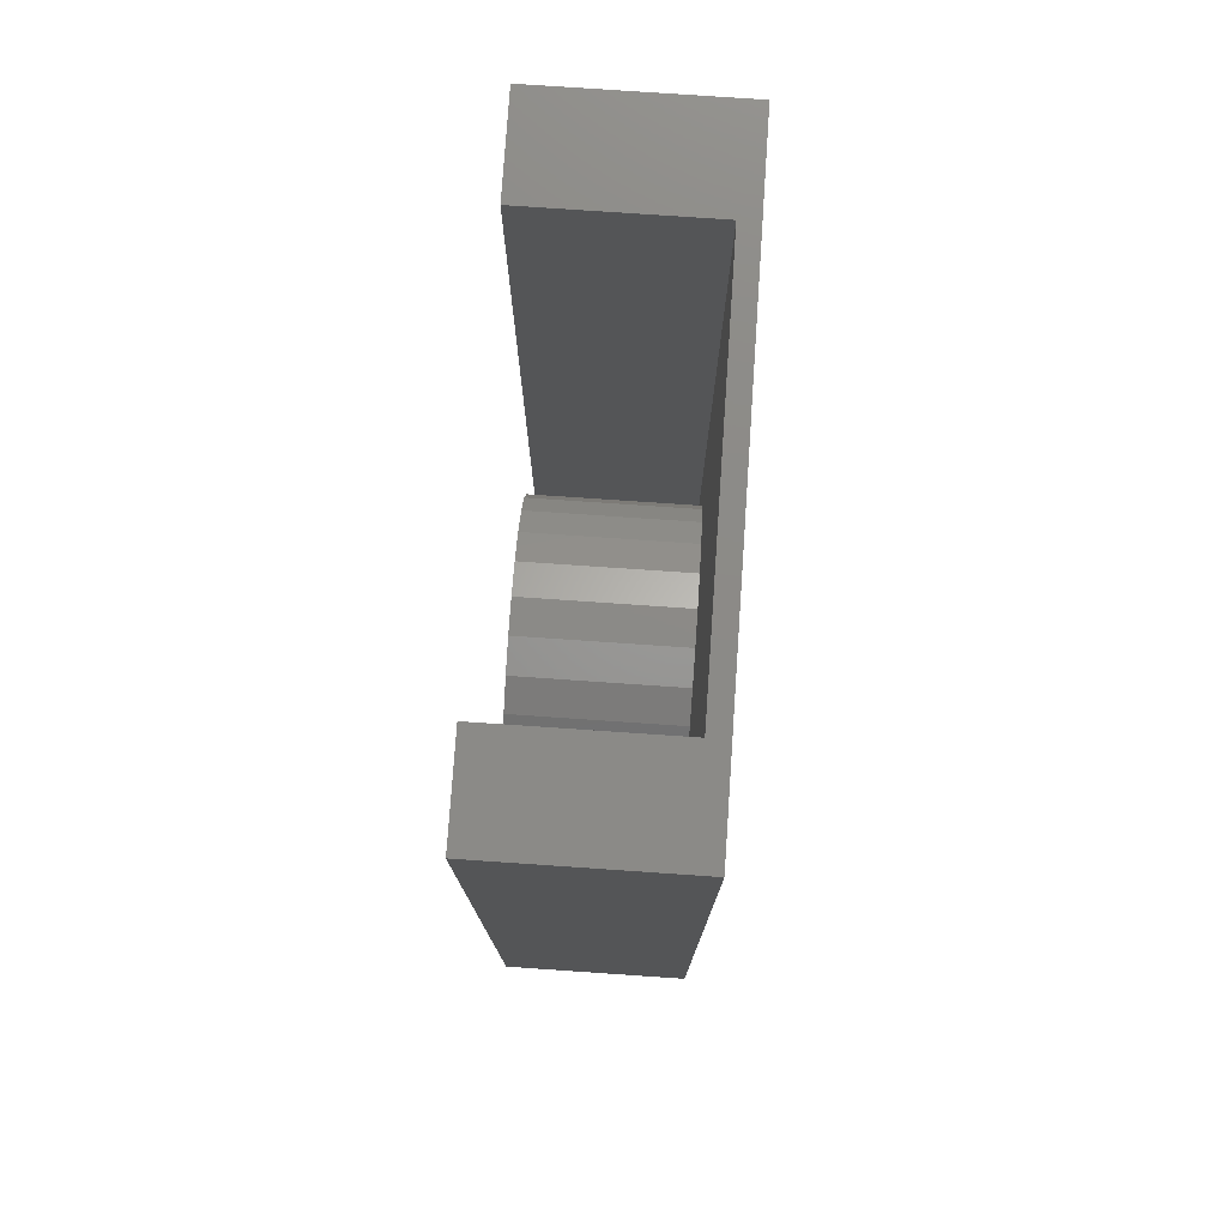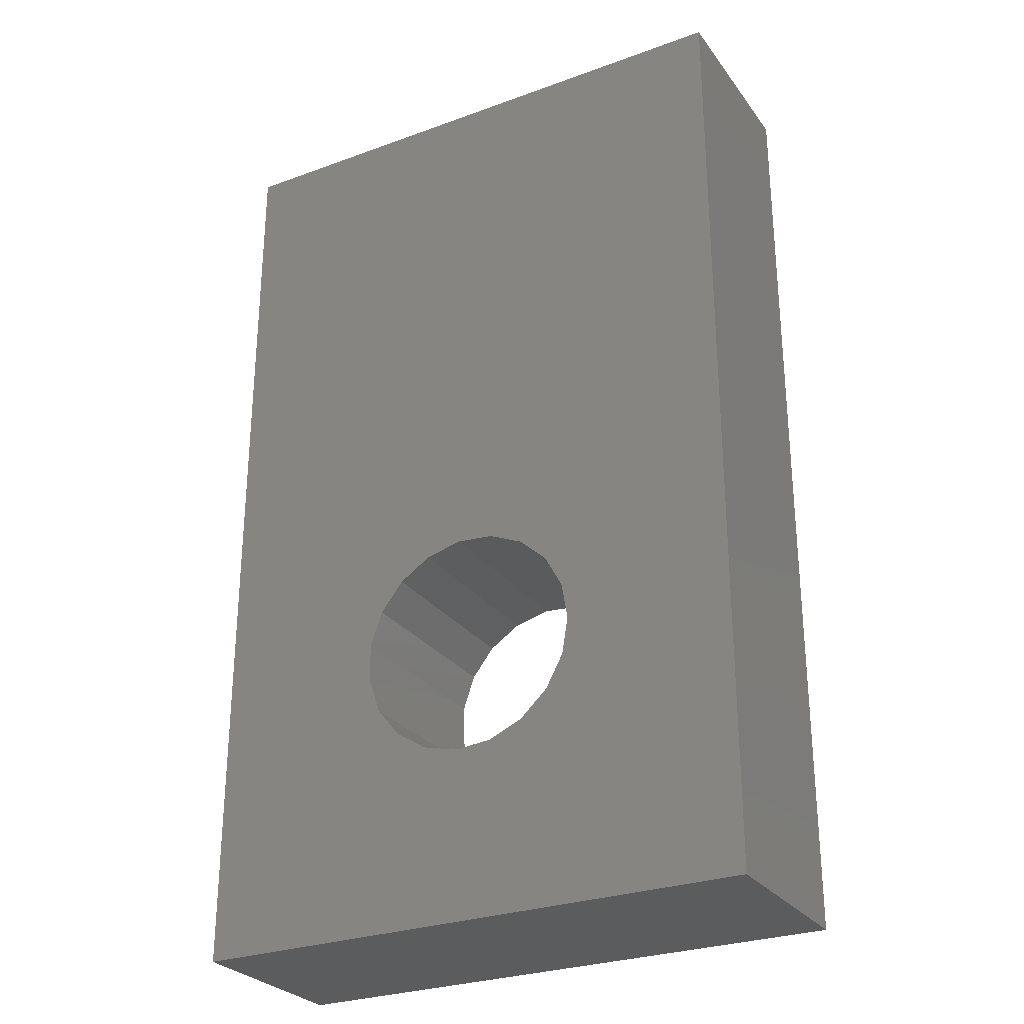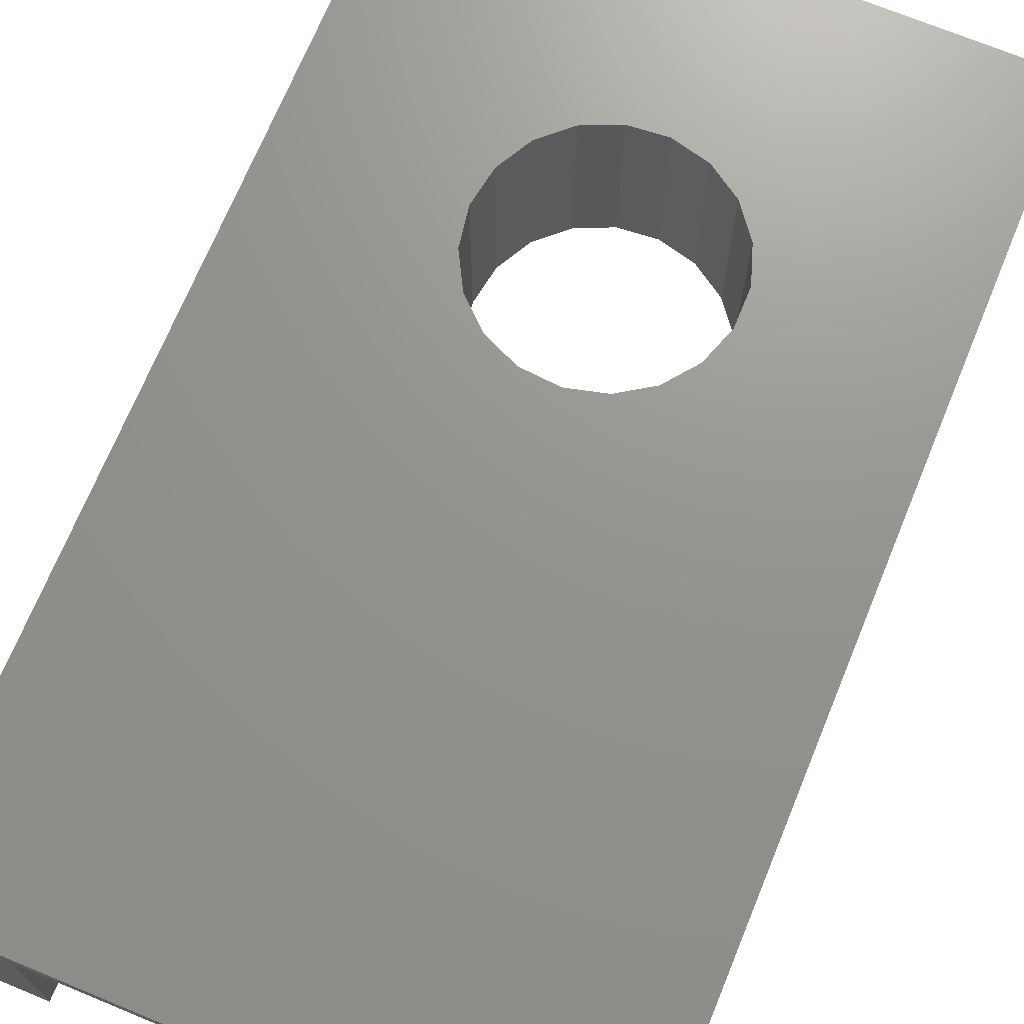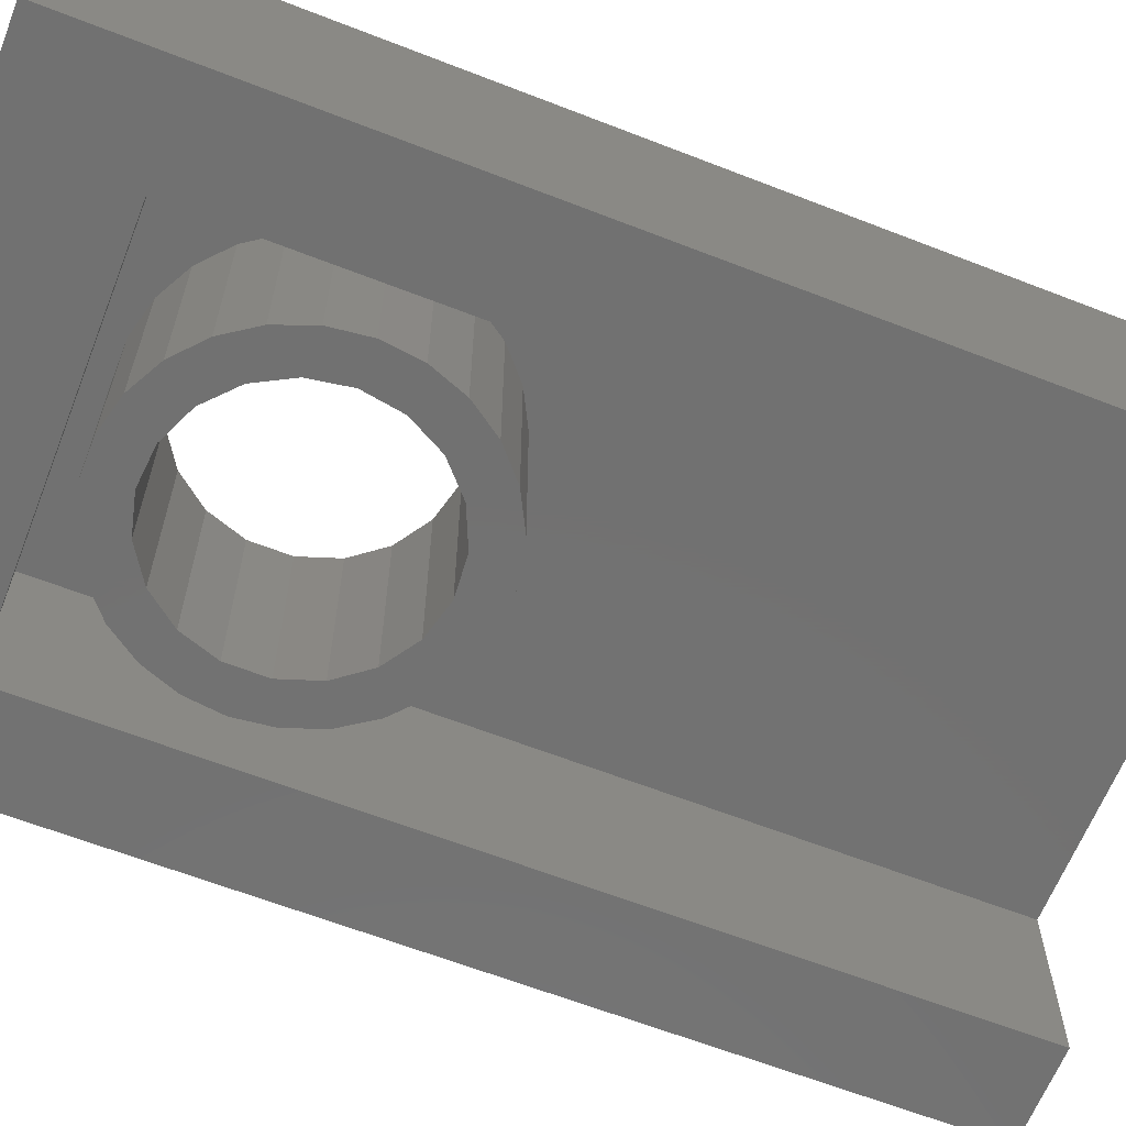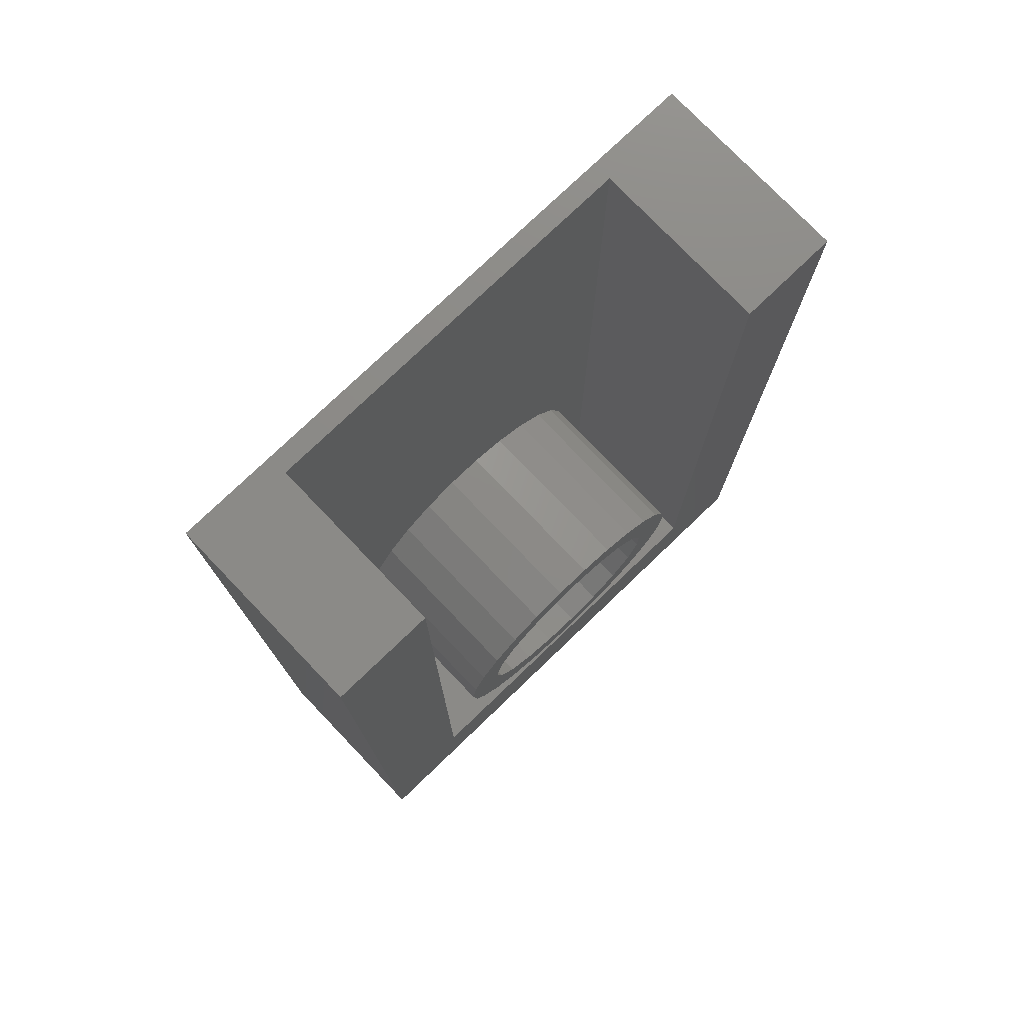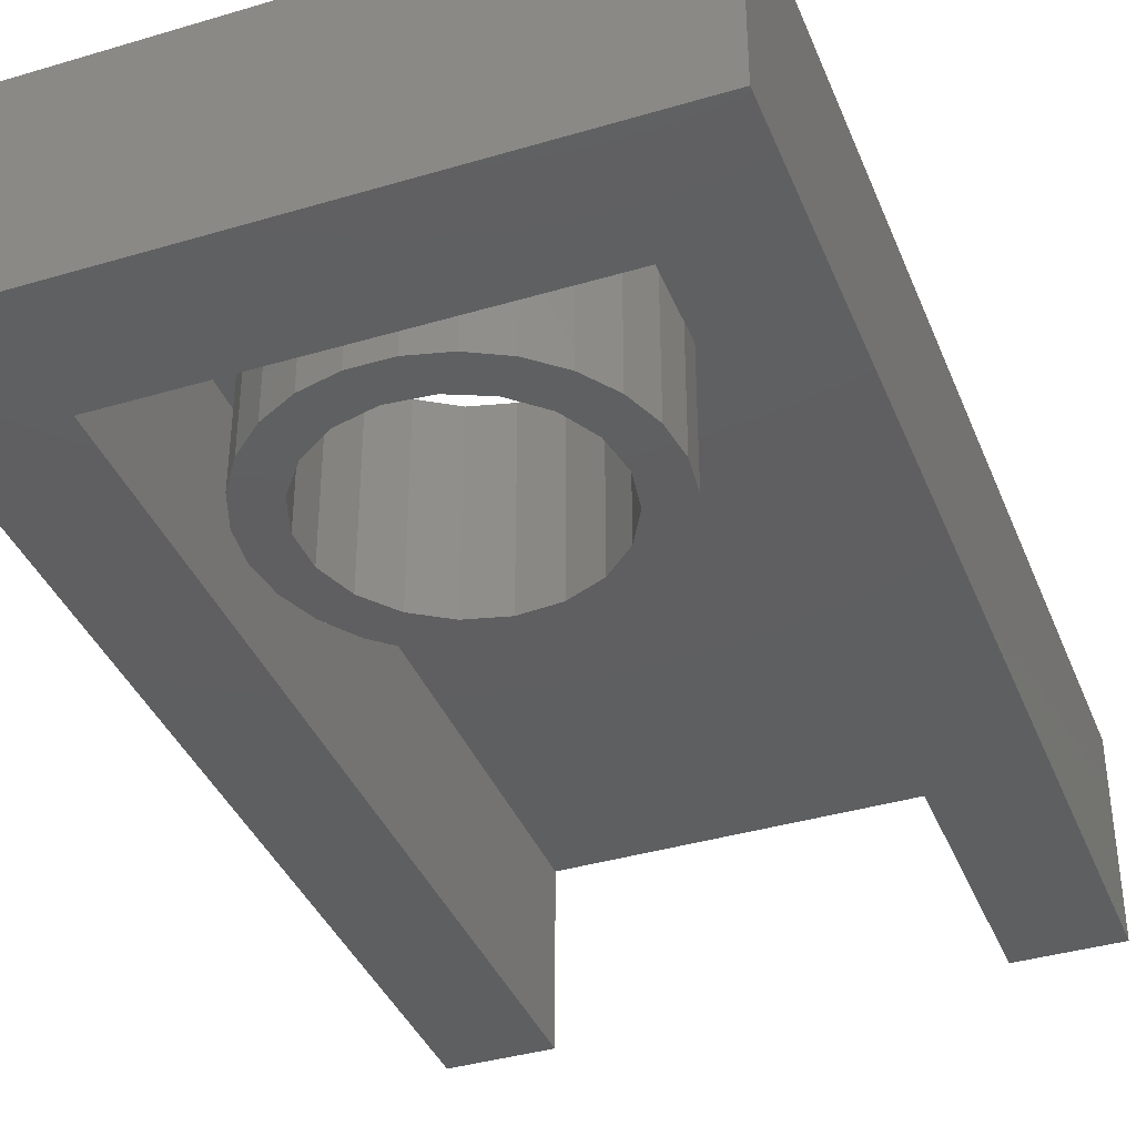
<metadata>
{"format":"stl","ext":"stl","renderer":"f3d","projection":"perspective","resolution":1024,"background":"white","views":[{"elev":77.3,"azim":-86.1,"up":"+Y"},{"elev":-28.2,"azim":28.9,"up":"+Y"},{"elev":70.9,"azim":-157.6,"up":"+Z"},{"elev":-63.5,"azim":68.5,"up":"+Z"},{"elev":76.9,"azim":136.2,"up":"+Y"},{"elev":-38.4,"azim":20.6,"up":"+Z"}]}
</metadata>
<code>
# stl→obj: 106 verts, 212 faces
v -15 -25 -5
v -15 -25 5
v -15 25 -5
v -15 25 5
v 15 -25 -5
v 15 -25 5
v -10 -19 -5
v 10 25 -5
v 10 -19 -5
v 15 25 -5
v -10 25 -5
v 10 25 4
v 15 25 5
v -10 25 4
v -0.4955 -15.98 5
v 5.675 -8.052 5
v 6 -10 5
v -5.918 -10.99 5
v 1.473 -15.82 5
v -5.918 -9.012 5
v 3.282 -15.02 5
v -5.277 -7.144 5
v -4.064 -5.586 5
v -2.41 -4.505 5
v 4.735 -13.69 5
v -0.4955 -4.02 5
v 1.473 -4.184 5
v 5.675 -11.95 5
v 3.282 -4.977 5
v 4.735 -6.315 5
v -2.41 -15.49 5
v -4.064 -14.41 5
v -5.277 -12.86 5
v 10 -19 4
v -10 -19 4
v -0.9643 -17.94 4
v 7.768 -11.91 4
v 7.084 -13.72 4
v -8 -10 4
v -7.768 -11.91 4
v -7.084 -13.72 4
v -5.988 -15.3 4
v 4.545 -16.58 4
v 2.837 -17.48 4
v -4.545 -16.58 4
v -2.837 -17.48 4
v 0.9643 -17.94 4
v 5.988 -15.3 4
v 8 -10 4
v 4.545 -3.416 4
v 5.988 -4.695 4
v 7.768 -8.085 4
v 7.084 -6.282 4
v 2.837 -2.52 4
v 0.9643 -2.058 4
v -0.9643 -2.058 4
v -7.768 -8.085 4
v -2.837 -2.52 4
v -4.545 -3.416 4
v -5.988 -4.695 4
v -7.084 -6.282 4
v -5.918 -9.012 -5
v -5.918 -10.99 -5
v -5.277 -12.86 -5
v -4.064 -14.41 -5
v -2.41 -15.49 -5
v -0.4955 -15.98 -5
v 1.473 -15.82 -5
v 3.282 -15.02 -5
v 4.735 -13.69 -5
v 5.675 -11.95 -5
v 6 -10 -5
v 5.675 -8.052 -5
v 4.735 -6.315 -5
v 3.282 -4.977 -5
v 1.473 -4.184 -5
v -0.4955 -4.02 -5
v -2.41 -4.505 -5
v -4.064 -5.586 -5
v -5.277 -7.144 -5
v -8 -10 -5
v -7.768 -11.91 -5
v -7.084 -13.72 -5
v -7.768 -8.085 -5
v -7.084 -6.282 -5
v -5.988 -4.695 -5
v -4.545 -3.416 -5
v -2.837 -2.52 -5
v -0.9643 -2.058 -5
v 0.9643 -2.058 -5
v 2.837 -2.52 -5
v 4.545 -3.416 -5
v 5.988 -4.695 -5
v 7.084 -6.282 -5
v 7.768 -8.085 -5
v 8 -10 -5
v 7.768 -11.91 -5
v 7.084 -13.72 -5
v 5.988 -15.3 -5
v 4.545 -16.58 -5
v 2.837 -17.48 -5
v 0.9643 -17.94 -5
v -0.9643 -17.94 -5
v -2.837 -17.48 -5
v -4.545 -16.58 -5
v -5.988 -15.3 -5
f 1 2 3
f 3 2 4
f 2 1 5
f 6 2 5
f 1 3 7
f 1 7 5
f 8 5 9
f 7 9 5
f 5 8 10
f 7 3 11
f 3 4 11
f 12 4 13
f 8 13 10
f 14 4 12
f 11 4 14
f 12 13 8
f 15 2 6
f 16 17 6
f 4 2 18
f 19 15 6
f 4 18 20
f 21 19 6
f 4 20 22
f 4 22 23
f 4 23 24
f 25 21 6
f 4 24 26
f 4 26 27
f 17 28 6
f 13 4 29
f 13 30 6
f 13 29 30
f 30 16 6
f 31 2 15
f 32 2 31
f 33 2 32
f 18 2 33
f 27 29 4
f 28 25 6
f 6 5 10
f 13 6 10
f 12 8 34
f 34 8 9
f 34 9 35
f 35 9 7
f 11 14 35
f 7 11 35
f 36 34 35
f 37 34 38
f 39 40 35
f 40 41 35
f 41 42 35
f 43 34 44
f 42 45 35
f 45 46 35
f 47 34 36
f 46 36 35
f 48 34 43
f 38 34 48
f 49 34 37
f 12 34 49
f 50 14 51
f 12 52 53
f 12 53 14
f 53 51 14
f 54 14 50
f 52 12 49
f 55 14 54
f 56 14 55
f 39 14 57
f 14 56 58
f 14 58 59
f 14 59 60
f 14 60 61
f 14 61 57
f 14 39 35
f 44 34 47
f 62 20 18
f 63 62 18
f 18 33 64
f 63 18 64
f 33 32 65
f 64 33 65
f 31 66 32
f 32 66 65
f 15 67 31
f 31 67 66
f 19 68 15
f 15 68 67
f 21 69 19
f 19 69 68
f 25 70 21
f 21 70 69
f 28 71 25
f 25 71 70
f 17 72 28
f 28 72 71
f 17 16 72
f 72 16 73
f 16 30 73
f 73 30 74
f 74 30 29
f 75 74 29
f 75 29 27
f 76 75 27
f 76 27 26
f 77 76 26
f 77 26 24
f 78 77 24
f 78 24 23
f 79 78 23
f 79 23 22
f 80 79 22
f 80 22 20
f 62 80 20
f 81 82 39
f 39 82 40
f 82 83 40
f 40 83 41
f 81 39 84
f 84 39 57
f 84 57 85
f 85 57 61
f 85 61 86
f 86 61 60
f 86 60 87
f 87 60 59
f 87 59 88
f 88 59 58
f 88 58 89
f 89 58 56
f 89 56 90
f 90 56 55
f 90 55 91
f 91 55 54
f 91 54 92
f 92 54 50
f 92 50 93
f 93 50 51
f 94 93 51
f 53 94 51
f 95 94 53
f 52 95 53
f 96 95 52
f 49 96 52
f 37 97 96
f 49 37 96
f 38 98 97
f 37 38 97
f 48 99 98
f 38 48 98
f 43 100 99
f 48 43 99
f 44 101 100
f 43 44 100
f 47 102 101
f 44 47 101
f 36 103 102
f 47 36 102
f 46 104 103
f 36 46 103
f 45 105 104
f 46 45 104
f 42 106 105
f 45 42 105
f 83 106 41
f 41 106 42
f 81 84 82
f 82 84 85
f 82 85 86
f 82 86 87
f 80 87 88
f 79 88 89
f 78 89 90
f 77 90 91
f 76 91 92
f 75 92 93
f 74 93 94
f 73 94 95
f 72 95 96
f 71 97 98
f 70 98 99
f 69 99 100
f 68 100 101
f 66 101 102
f 82 102 103
f 82 103 104
f 82 104 105
f 82 105 106
f 82 106 83
f 63 82 62
f 71 98 70
f 64 82 63
f 65 82 64
f 68 101 67
f 82 65 102
f 65 66 102
f 67 101 66
f 70 99 69
f 69 100 68
f 75 93 74
f 74 94 73
f 73 95 72
f 72 97 71
f 72 96 97
f 80 88 79
f 82 87 80
f 62 82 80
f 79 89 78
f 78 90 77
f 77 91 76
f 76 92 75

</code>
